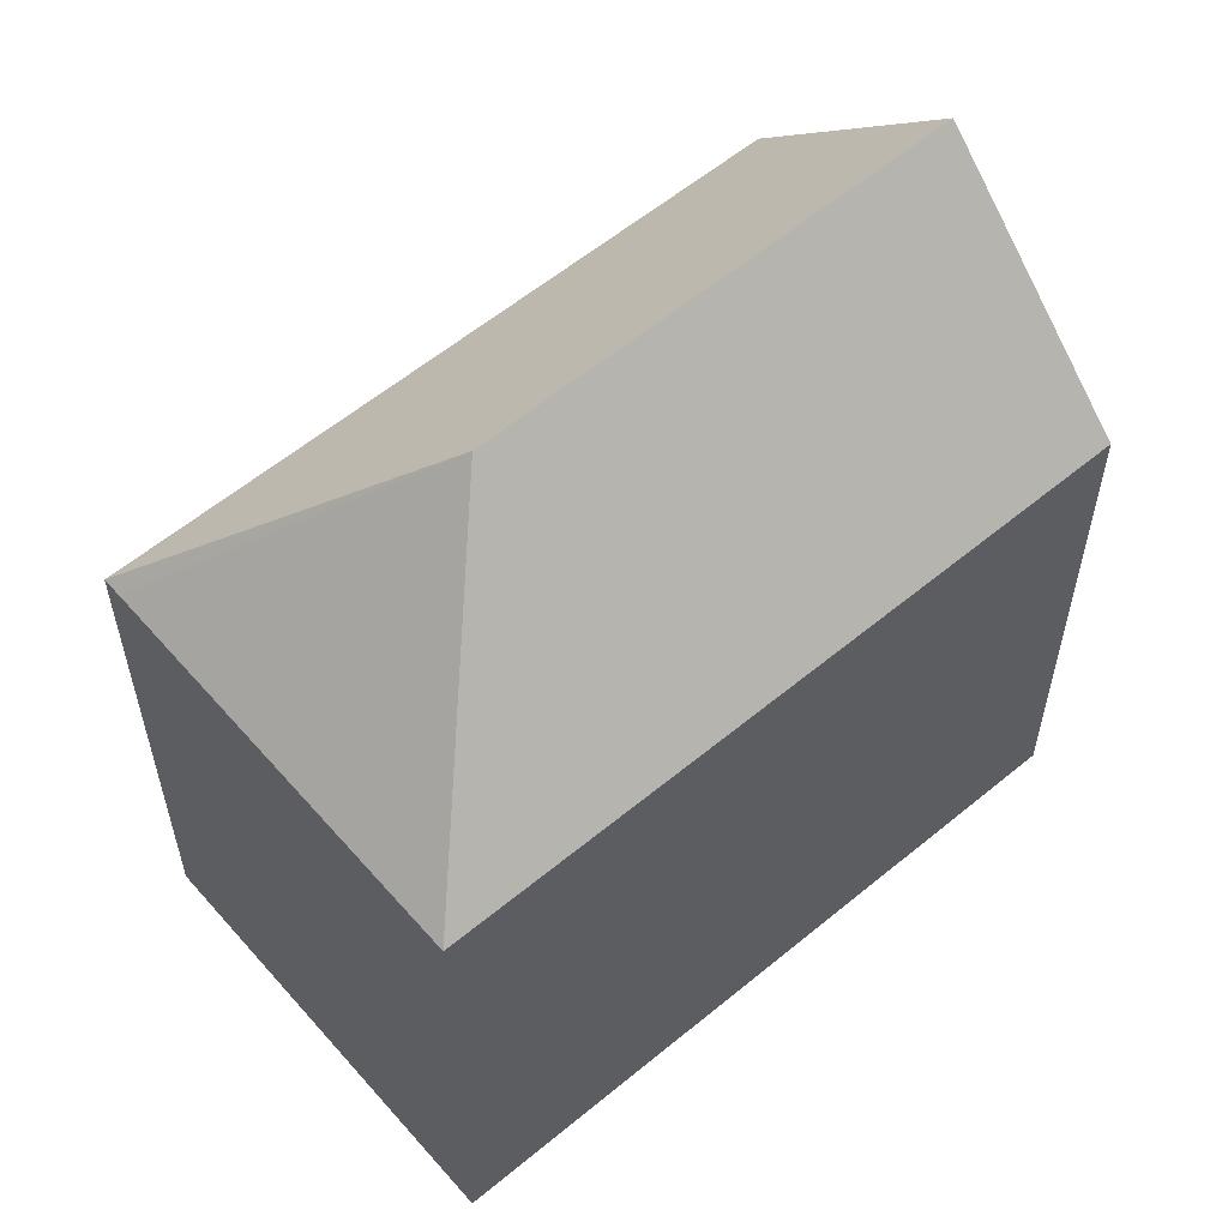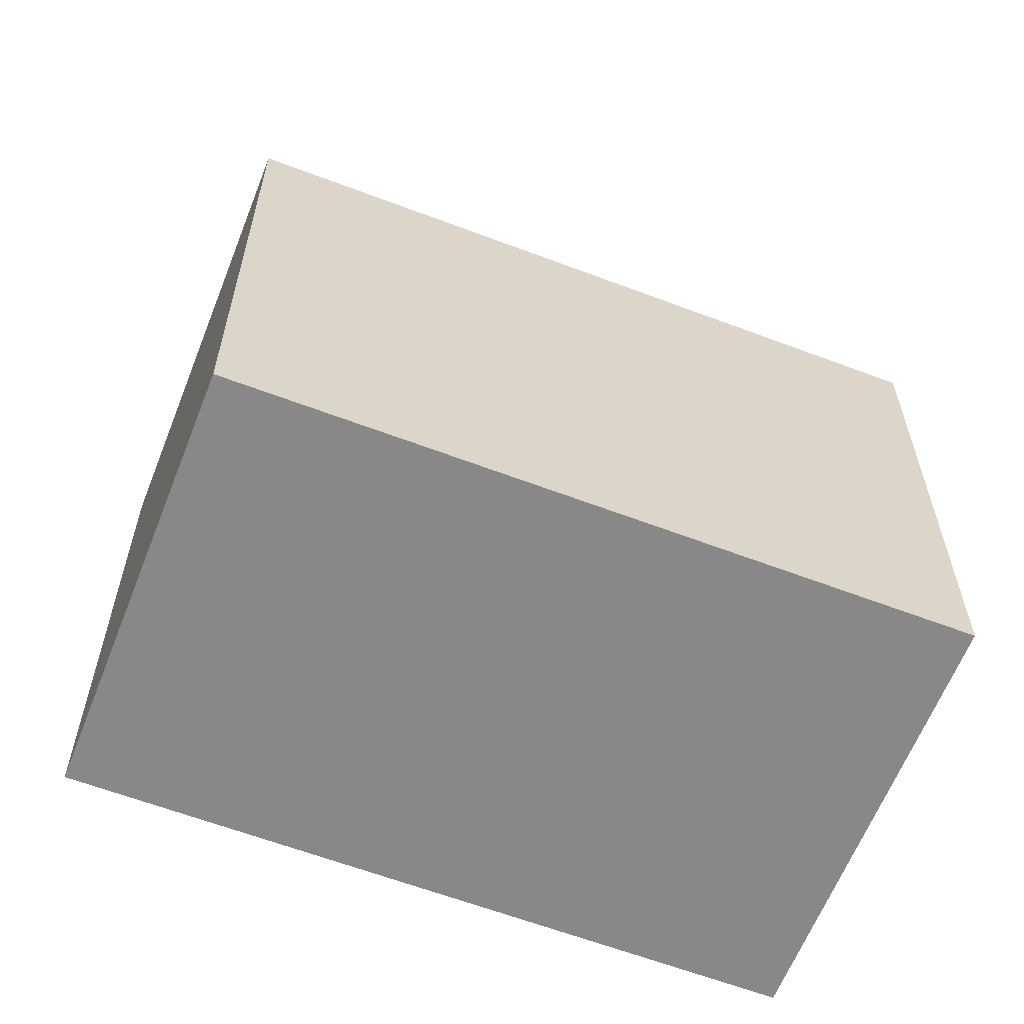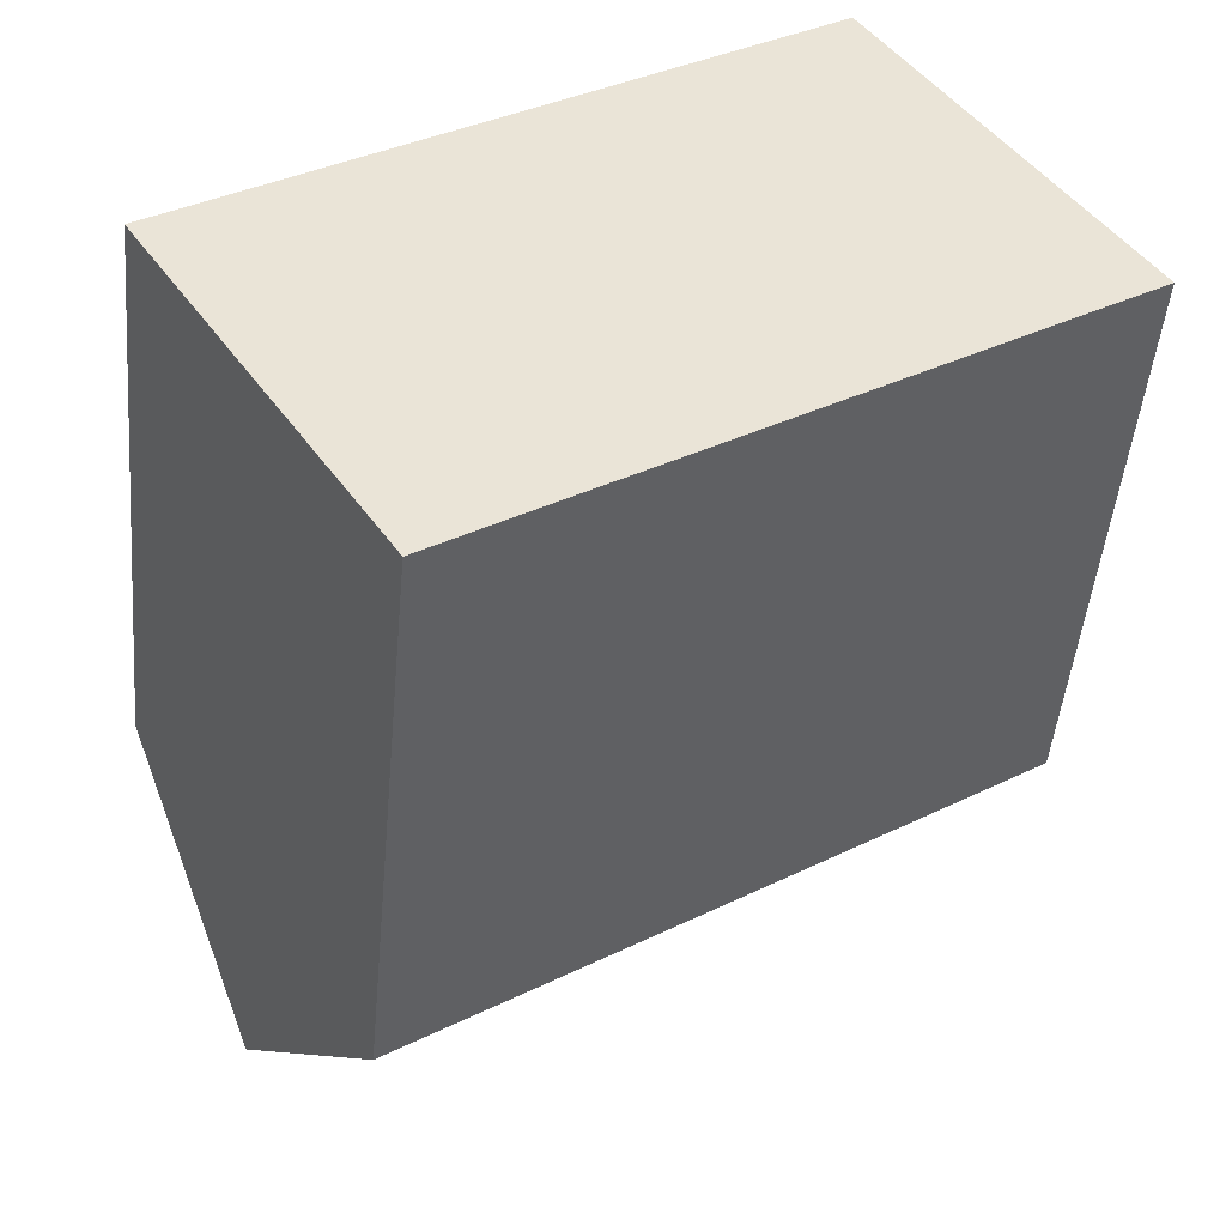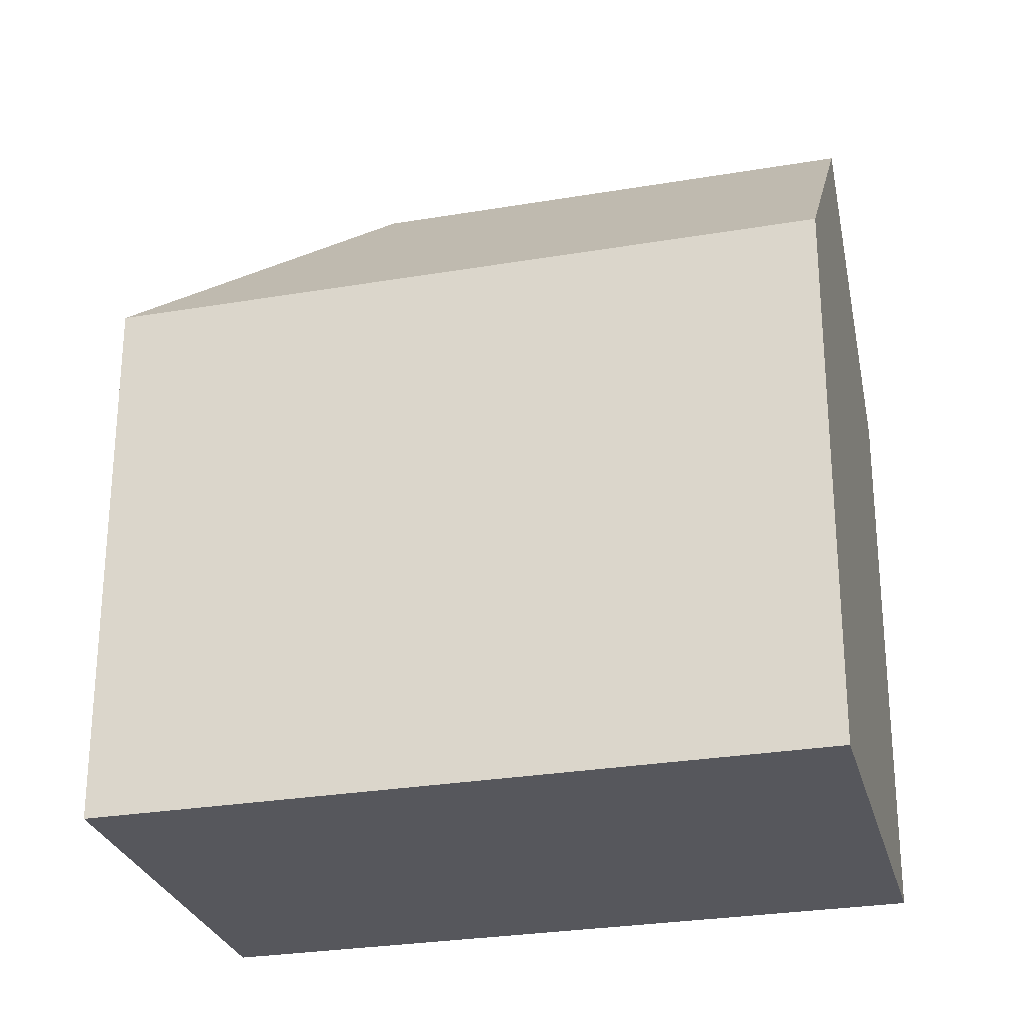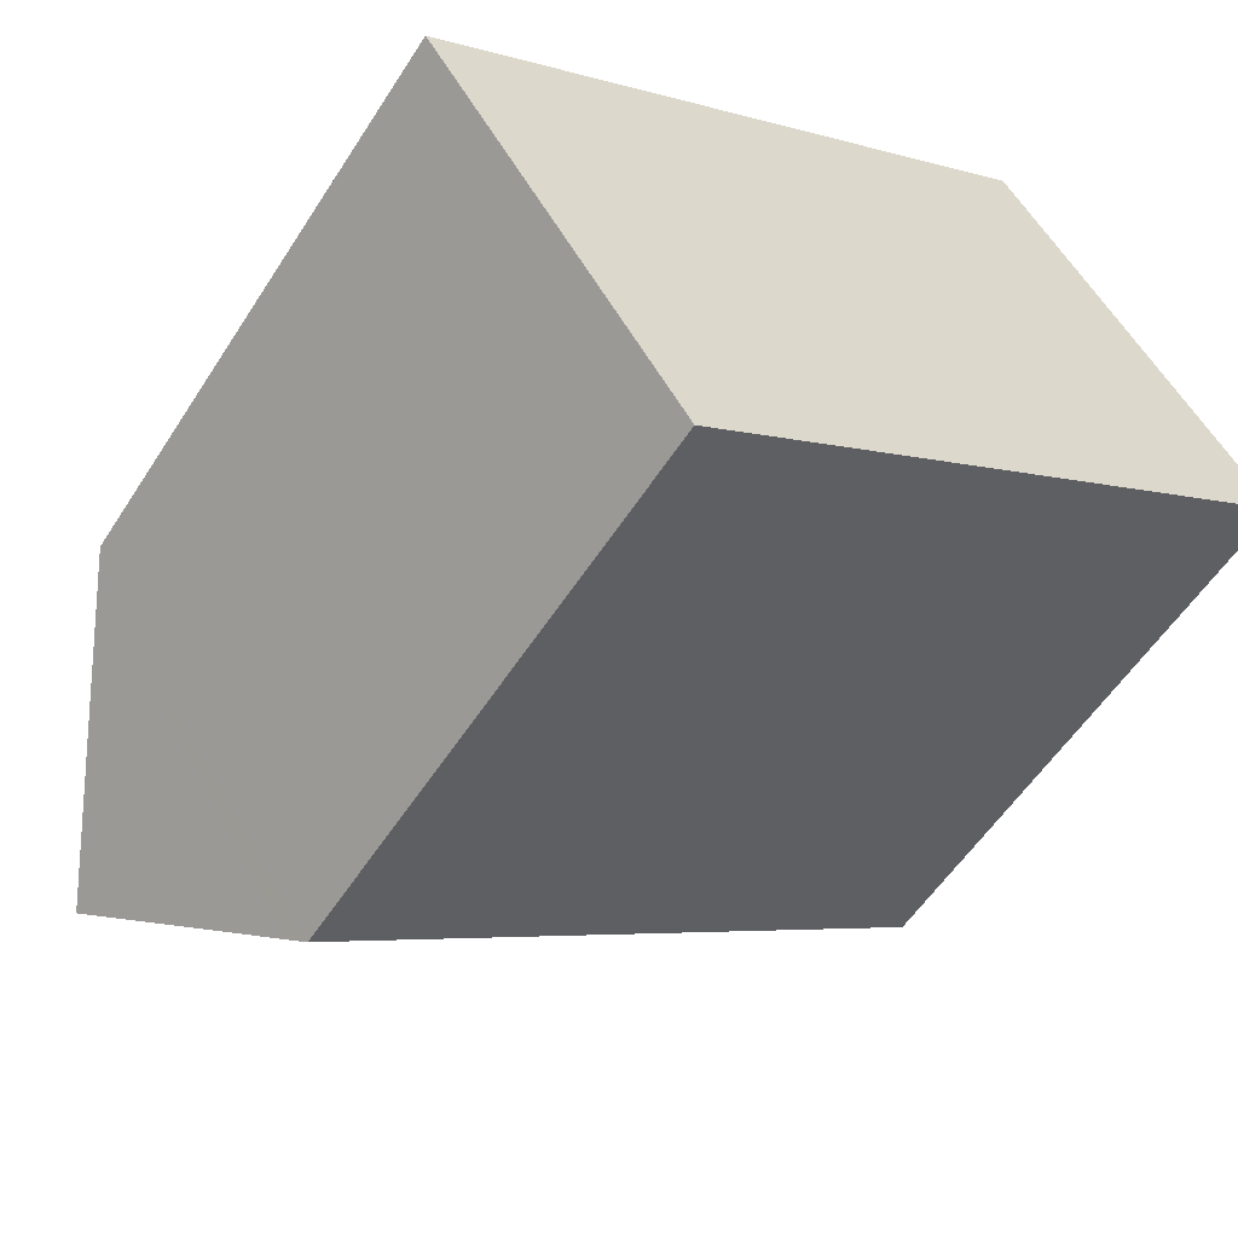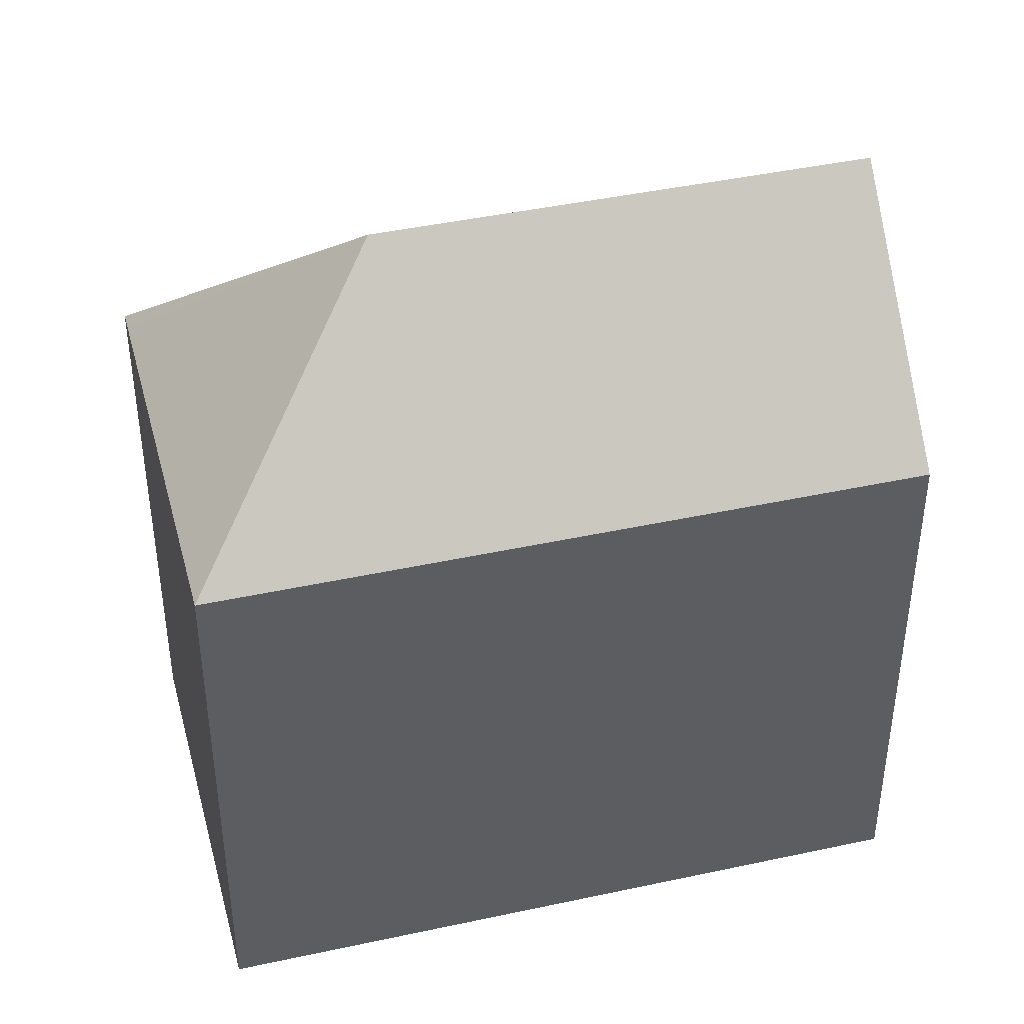
<metadata>
{"format":"obj","ext":"obj","renderer":"f3d","projection":"perspective","resolution":1024,"background":"white","views":[{"elev":59.0,"azim":106.2,"up":"+Y"},{"elev":-62.7,"azim":125.6,"up":"+Y"},{"elev":-47.6,"azim":-5.2,"up":"+Z"},{"elev":-27.5,"azim":161.3,"up":"+Y"},{"elev":-55.5,"azim":-32.2,"up":"+Z"},{"elev":43.1,"azim":132.2,"up":"+Y"}]}
</metadata>
<code>
v  14.12 20.45 2.383
v  16.13 14.55 9.932
v  22.12 14.55 0.713
v  16.09 14.55 9.986
v  14.39 14.55 -4.382
v  3.12 20.45 -4.866
v  12.87 14.55 -5.388
v  5.976 15.07 -9.323
v  6.248 14.55 -9.749
v  0.274 15.09 -0.427
v  0 14.57 8.923e-16
v  15.79 14.54 10.45
v  6.248 5.97e-16 -9.749
v  0 0 0
v  5.976 5.709e-16 -9.323
v  3.12 2.98e-16 -4.866
v  0.274 2.615e-17 -0.427
v  15.79 -6.396e-16 10.45
v  22.12 -4.366e-17 0.713
v  16.09 -6.115e-16 9.986
v  16.13 -6.082e-16 9.932
v  14.39 2.683e-16 -4.382
v  12.87 3.299e-16 -5.388
g defaultobject
f 1 2 3
f 2 1 4
f 5 1 3
f 1 5 6
f 6 5 7
f 6 7 8
f 8 7 9
f 10 1 6
f 1 10 11
f 1 11 12
f 1 12 4
f 8 10 6
f 10 8 9
f 10 9 13
f 10 13 11
f 11 13 14
f 14 13 15
f 14 15 16
f 14 16 17
f 14 12 11
f 12 14 18
f 18 4 12
f 4 18 2
f 2 18 3
f 3 18 19
f 19 18 20
f 19 20 21
f 19 5 3
f 5 19 7
f 7 19 9
f 9 19 22
f 9 22 13
f 13 22 23
f 17 18 14
f 18 17 16
f 18 16 15
f 18 15 13
f 18 13 23
f 18 23 22
f 18 22 19
f 18 19 21

</code>
